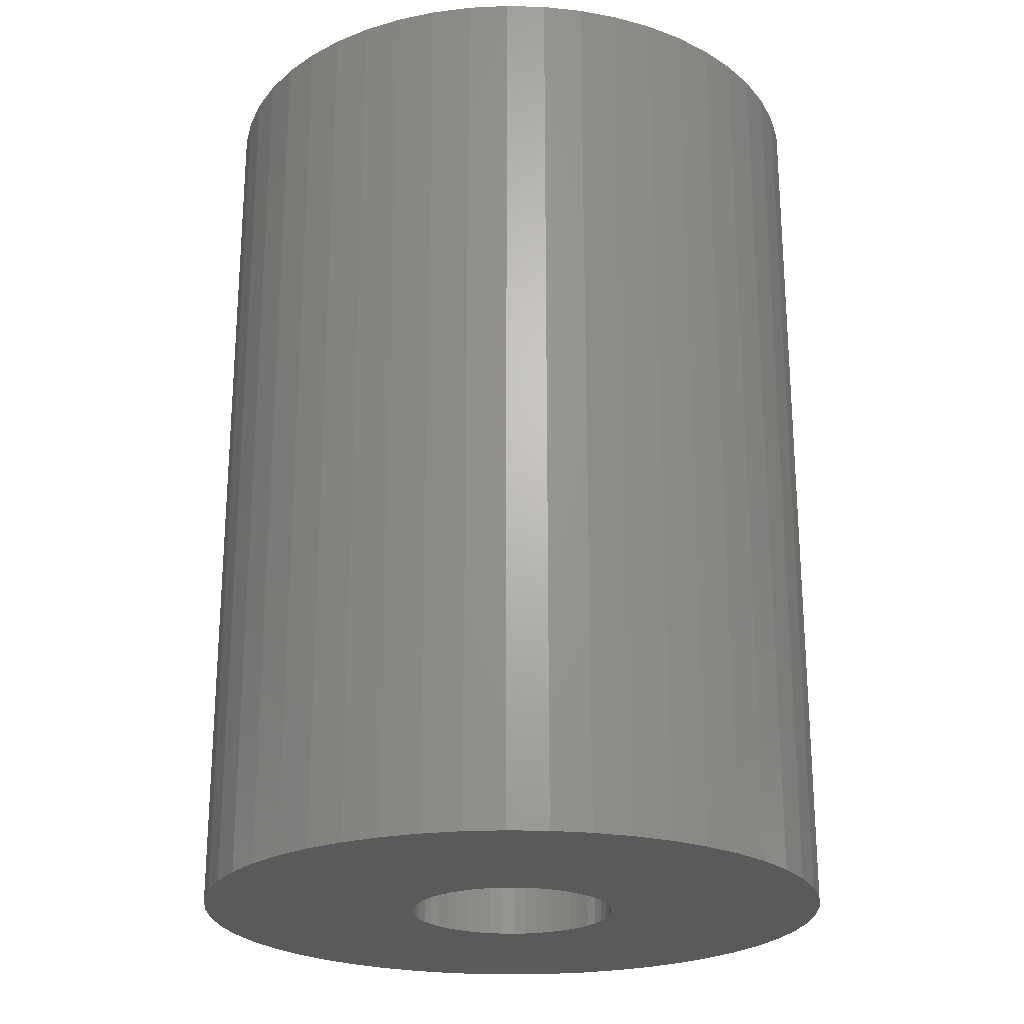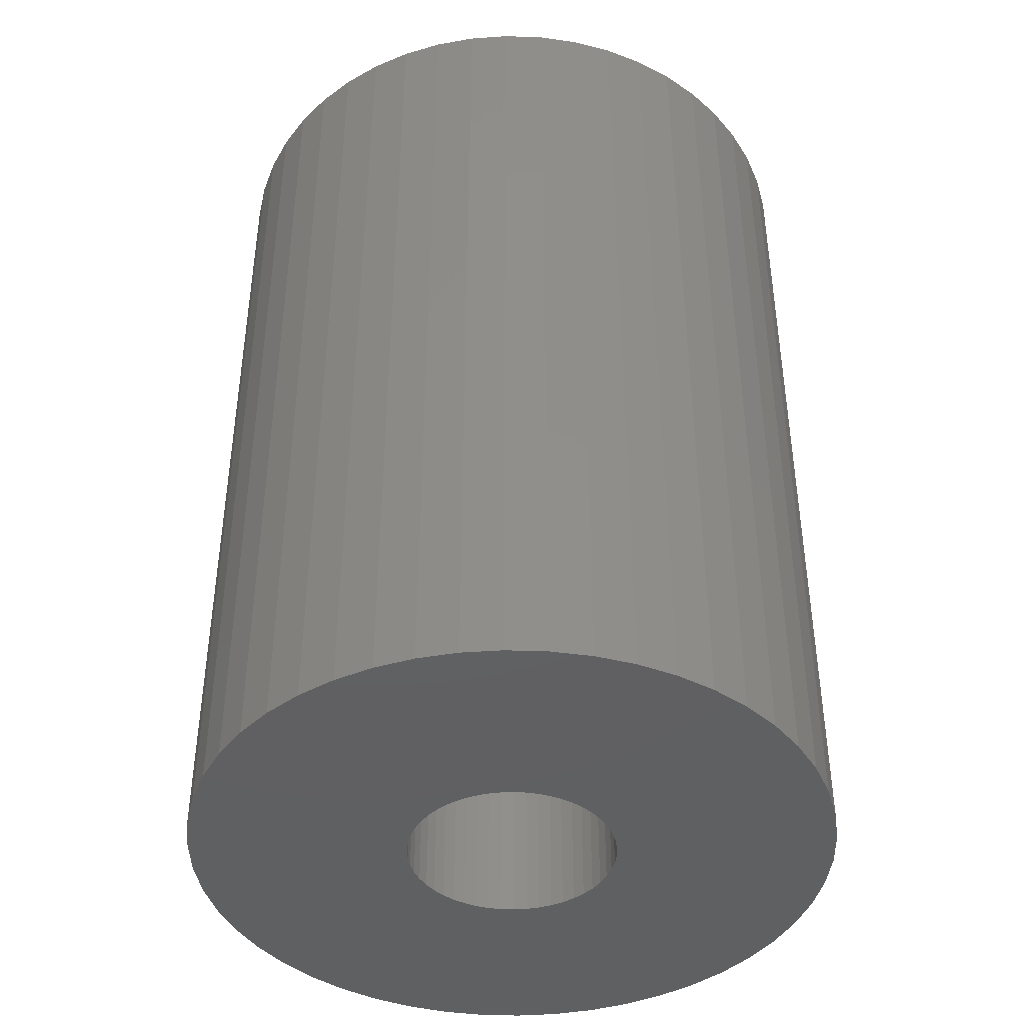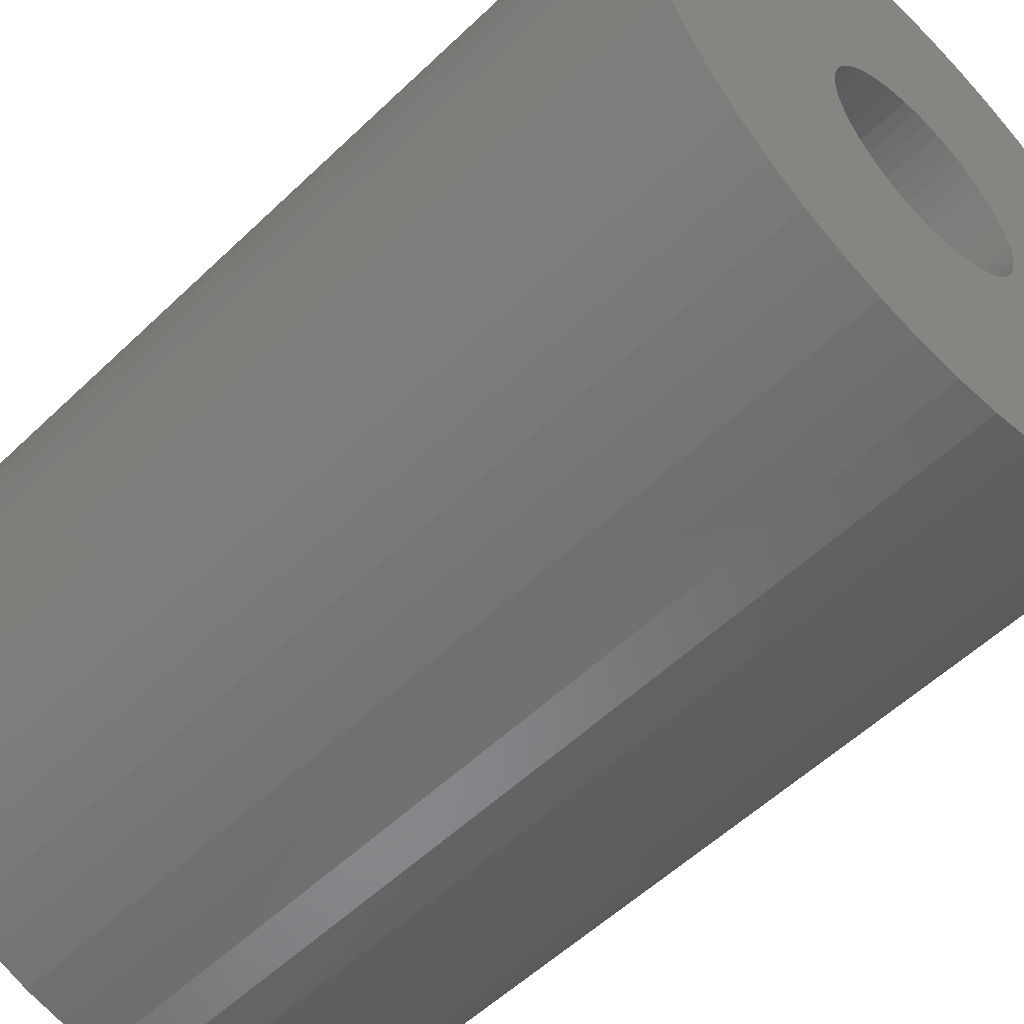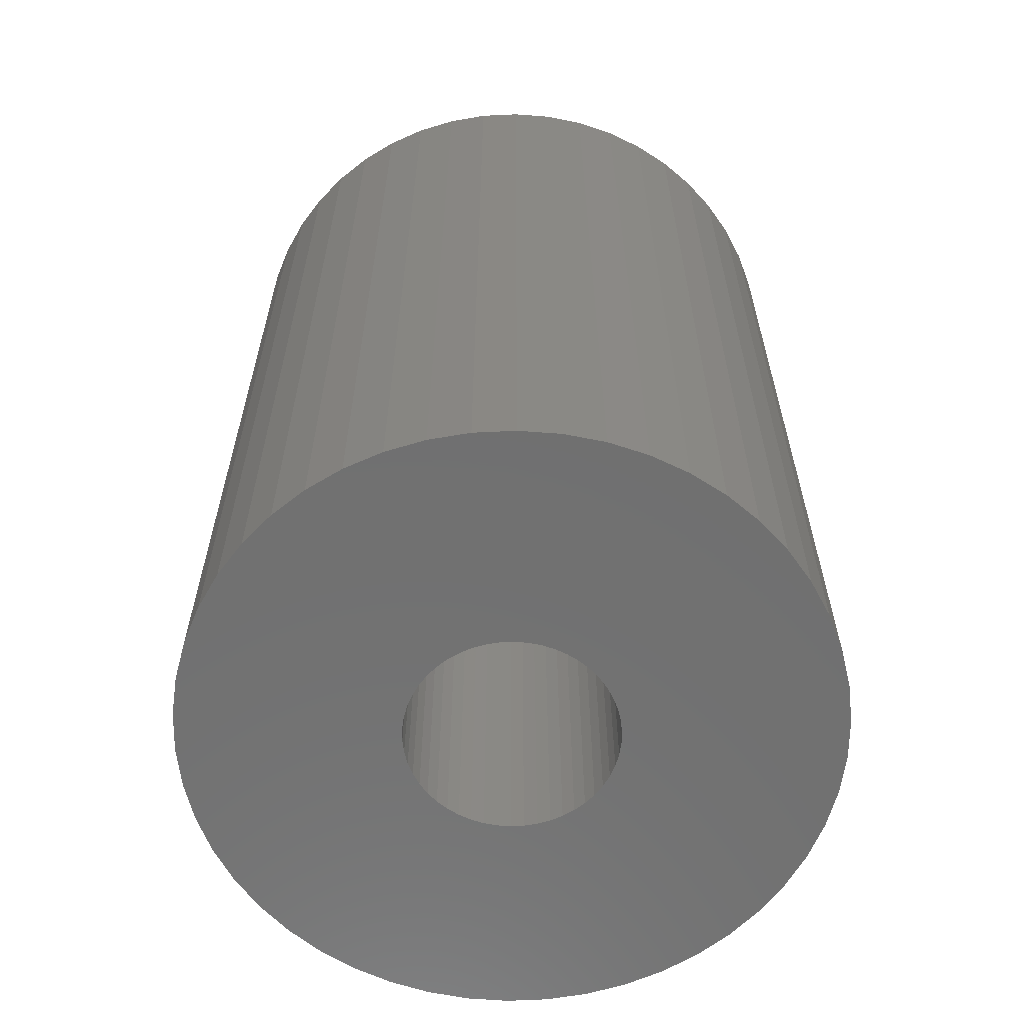
<metadata>
{"format":"stl","ext":"stl","renderer":"f3d","projection":"perspective","resolution":1024,"background":"white","views":[{"elev":-23.5,"azim":62.2,"up":"+Z"},{"elev":-42.3,"azim":-67.2,"up":"+Z"},{"elev":-54.6,"azim":135.4,"up":"+Y"},{"elev":-62.3,"azim":-119.6,"up":"+Z"}]}
</metadata>
<code>
# stl→obj: 312 verts, 624 faces
v 10 0 3
v 9.921 1.253 -25.5
v 9.921 1.253 3
v 10 0 -25.5
v -10 0 -25.5
v -9.921 1.253 3
v -9.921 1.253 -25.5
v -10 0 3
v 0.6279 9.98 -25.5
v -0.6279 9.98 3
v 0.6279 9.98 3
v -0.6279 9.98 -25.5
v -0.6279 -9.98 -25.5
v 0.6279 -9.98 3
v -0.6279 -9.98 3
v 0.6279 -9.98 -25.5
v 7.29 6.845 -25.5
v 6.374 7.705 3
v 7.29 6.845 3
v 6.374 7.705 -25.5
v -6.374 7.705 -25.5
v -7.29 6.845 3
v -6.374 7.705 3
v -7.29 6.845 -25.5
v -3.09 9.511 -25.5
v -4.258 9.048 3
v -3.09 9.511 3
v -4.258 9.048 -25.5
v 9.298 3.681 3
v 8.763 4.818 -25.5
v 8.763 4.818 3
v 9.298 3.681 -25.5
v 8.09 5.878 -25.5
v 8.09 5.878 3
v 4.258 9.048 -25.5
v 3.09 9.511 3
v 4.258 9.048 3
v 3.09 9.511 -25.5
v 1.874 9.823 3
v 1.874 9.823 -25.5
v 5.358 8.443 -25.5
v 5.358 8.443 3
v -8.763 4.818 -25.5
v -8.09 5.878 3
v -8.09 5.878 -25.5
v -8.763 4.818 3
v -9.686 2.487 -25.5
v -9.298 3.681 3
v -9.298 3.681 -25.5
v -9.686 2.487 3
v -5.358 8.443 3
v -5.358 8.443 -25.5
v -1.874 9.823 3
v -1.874 9.823 -25.5
v 1.874 -9.823 3
v 1.874 -9.823 -25.5
v 9.686 2.487 3
v 9.686 2.487 -25.5
v 6.25 0 3
v 6.201 0.7833 3
v 9.921 -1.253 3
v 6.054 1.554 3
v 6.201 -0.7833 3
v 5.811 2.301 3
v 9.686 -2.487 3
v 5.477 3.011 3
v 6.054 -1.554 3
v 5.056 3.674 3
v 9.298 -3.681 3
v 4.556 4.278 3
v 5.811 -2.301 3
v 8.763 -4.818 3
v 3.984 4.816 3
v 3.349 5.277 3
v 2.661 5.655 3
v 1.931 5.944 3
v 1.171 6.139 3
v 0.3924 6.238 3
v -0.3924 6.238 3
v -1.171 6.139 3
v -1.931 5.944 3
v -2.661 5.655 3
v -3.349 5.277 3
v -3.984 4.816 3
v -4.556 4.278 3
v -5.056 3.674 3
v -5.477 3.011 3
v -5.811 2.301 3
v 5.477 -3.011 3
v 8.09 -5.878 3
v 5.056 -3.674 3
v 7.29 -6.845 3
v 4.556 -4.278 3
v 6.374 -7.705 3
v 3.984 -4.816 3
v 5.358 -8.443 3
v 3.349 -5.277 3
v 4.258 -9.048 3
v 2.661 -5.655 3
v 3.09 -9.511 3
v 1.931 -5.944 3
v 1.171 -6.139 3
v 0.3924 -6.238 3
v -0.3924 -6.238 3
v -1.171 -6.139 3
v -1.874 -9.823 3
v -1.931 -5.944 3
v -3.09 -9.511 3
v -2.661 -5.655 3
v -4.258 -9.048 3
v -3.349 -5.277 3
v -5.358 -8.443 3
v -3.984 -4.816 3
v -6.374 -7.705 3
v -4.556 -4.278 3
v -7.29 -6.845 3
v -5.056 -3.674 3
v -8.09 -5.878 3
v -5.477 -3.011 3
v -8.763 -4.818 3
v -5.811 -2.301 3
v -9.298 -3.681 3
v -6.054 -1.554 3
v -9.686 -2.487 3
v -6.201 -0.7833 3
v -9.921 -1.253 3
v -6.25 0 3
v -6.054 1.554 3
v -6.201 0.7833 3
v 8.09 -5.878 -25.5
v 7.29 -6.845 -25.5
v 9.686 -2.487 -25.5
v 9.298 -3.681 -25.5
v 9.921 -1.253 -25.5
v -4.258 -9.048 -25.5
v -3.09 -9.511 -25.5
v 3.25 0 -25.5
v 3.224 -0.4073 -25.5
v 3.148 -0.8082 -25.5
v 3.224 0.4073 -25.5
v 3.022 -1.196 -25.5
v 8.763 -4.818 -25.5
v 2.848 -1.566 -25.5
v 3.148 0.8082 -25.5
v 2.629 -1.91 -25.5
v 2.369 -2.225 -25.5
v 6.374 -7.705 -25.5
v 3.022 1.196 -25.5
v 2.072 -2.504 -25.5
v 5.358 -8.443 -25.5
v 1.741 -2.744 -25.5
v 4.258 -9.048 -25.5
v 2.848 1.566 -25.5
v 1.384 -2.941 -25.5
v 3.09 -9.511 -25.5
v 1.004 -3.091 -25.5
v 0.609 -3.192 -25.5
v 0.2041 -3.244 -25.5
v -0.2041 -3.244 -25.5
v -0.609 -3.192 -25.5
v -1.874 -9.823 -25.5
v -1.004 -3.091 -25.5
v -1.384 -2.941 -25.5
v -1.741 -2.744 -25.5
v -5.358 -8.443 -25.5
v -2.072 -2.504 -25.5
v -6.374 -7.705 -25.5
v -2.369 -2.225 -25.5
v -7.29 -6.845 -25.5
v -2.629 -1.91 -25.5
v -8.09 -5.878 -25.5
v -2.848 -1.566 -25.5
v 2.629 1.91 -25.5
v 2.369 2.225 -25.5
v 2.072 2.504 -25.5
v 1.741 2.744 -25.5
v 1.384 2.941 -25.5
v 1.004 3.091 -25.5
v 0.609 3.192 -25.5
v 0.2041 3.244 -25.5
v -0.2041 3.244 -25.5
v -0.609 3.192 -25.5
v -1.004 3.091 -25.5
v -1.384 2.941 -25.5
v -1.741 2.744 -25.5
v -2.072 2.504 -25.5
v -2.369 2.225 -25.5
v -2.629 1.91 -25.5
v -2.848 1.566 -25.5
v -3.022 1.196 -25.5
v -3.148 0.8082 -25.5
v -3.224 0.4073 -25.5
v -3.25 0 -25.5
v -8.763 -4.818 -25.5
v -3.022 -1.196 -25.5
v -9.298 -3.681 -25.5
v -3.148 -0.8082 -25.5
v -9.686 -2.487 -25.5
v -3.224 -0.4073 -25.5
v -9.921 -1.253 -25.5
v -2.957 5.122 -5
v 2.957 5.122 0
v -2.957 5.122 0
v 2.957 5.122 -5
v -5.914 0 0
v -5.914 0 -5
v 5.914 0 0
v 6.25 0 0
v 6.201 0.7833 0
v 6.054 1.554 0
v 6.201 -0.7833 0
v 6.054 -1.554 0
v 5.811 2.301 0
v 5.477 3.011 0
v 5.056 3.674 0
v 4.556 4.278 0
v 3.984 4.816 0
v 3.349 5.277 0
v 2.661 5.655 0
v 1.931 5.944 0
v 1.171 6.139 0
v 0.3924 6.238 0
v -0.3924 6.238 0
v -1.171 6.139 0
v -1.931 5.944 0
v -2.661 5.655 0
v -3.349 5.277 0
v -3.984 4.816 0
v -4.556 4.278 0
v -5.056 3.674 0
v -5.477 3.011 0
v -5.811 2.301 0
v -6.054 1.554 0
v 5.811 -2.301 0
v 5.477 -3.011 0
v 2.957 -5.122 0
v 5.056 -3.674 0
v 4.556 -4.278 0
v 3.984 -4.816 0
v 3.349 -5.277 0
v 2.661 -5.655 0
v 1.931 -5.944 0
v 1.171 -6.139 0
v 0.3924 -6.238 0
v -0.3924 -6.238 0
v -2.957 -5.122 0
v -1.171 -6.139 0
v -1.931 -5.944 0
v -2.661 -5.655 0
v -3.349 -5.277 0
v -3.984 -4.816 0
v -4.556 -4.278 0
v -5.056 -3.674 0
v -5.477 -3.011 0
v -5.811 -2.301 0
v -6.201 0.7833 0
v -6.054 -1.554 0
v -6.25 0 0
v -6.201 -0.7833 0
v 5.914 0 -5
v 3.224 0.4073 -5
v 3.25 0 -5
v 3.148 0.8082 -5
v 3.022 1.196 -5
v 2.848 1.566 -5
v 2.629 1.91 -5
v 2.369 2.225 -5
v 2.072 2.504 -5
v 1.741 2.744 -5
v 1.384 2.941 -5
v 1.004 3.091 -5
v 0.609 3.192 -5
v 0.2041 3.244 -5
v -0.2041 3.244 -5
v -0.609 3.192 -5
v -1.004 3.091 -5
v -1.384 2.941 -5
v -1.741 2.744 -5
v -2.072 2.504 -5
v -2.369 2.225 -5
v -2.629 1.91 -5
v -2.848 1.566 -5
v -3.022 1.196 -5
v -3.148 0.8082 -5
v -3.224 0.4073 -5
v -3.25 0 -5
v 3.224 -0.4073 -5
v 3.148 -0.8082 -5
v 3.022 -1.196 -5
v 2.848 -1.566 -5
v 2.957 -5.122 -5
v 2.629 -1.91 -5
v 2.369 -2.225 -5
v 2.072 -2.504 -5
v 1.741 -2.744 -5
v 1.384 -2.941 -5
v 1.004 -3.091 -5
v 0.609 -3.192 -5
v 0.2041 -3.244 -5
v -0.2041 -3.244 -5
v -2.957 -5.122 -5
v -0.609 -3.192 -5
v -1.004 -3.091 -5
v -1.384 -2.941 -5
v -1.741 -2.744 -5
v -2.072 -2.504 -5
v -2.369 -2.225 -5
v -2.629 -1.91 -5
v -2.848 -1.566 -5
v -3.022 -1.196 -5
v -3.148 -0.8082 -5
v -3.224 -0.4073 -5
f 1 2 3
f 2 1 4
f 5 6 7
f 6 5 8
f 9 10 11
f 10 9 12
f 13 14 15
f 14 13 16
f 17 18 19
f 18 17 20
f 21 22 23
f 22 21 24
f 25 26 27
f 26 25 28
f 29 30 31
f 30 29 32
f 31 33 34
f 33 31 30
f 35 36 37
f 36 35 38
f 38 39 36
f 39 38 40
f 41 37 42
f 37 41 35
f 43 44 45
f 44 43 46
f 45 22 24
f 22 45 44
f 47 48 49
f 48 47 50
f 28 51 26
f 51 28 52
f 12 53 10
f 53 12 54
f 16 55 14
f 55 16 56
f 57 32 29
f 32 57 58
f 3 58 57
f 58 3 2
f 34 17 19
f 17 34 33
f 40 11 39
f 11 40 9
f 20 42 18
f 42 20 41
f 49 46 43
f 46 49 48
f 7 50 47
f 50 7 6
f 59 1 3
f 60 3 57
f 1 59 61
f 62 57 29
f 63 61 59
f 64 29 31
f 61 63 65
f 66 31 34
f 67 65 63
f 68 34 19
f 65 67 69
f 70 19 18
f 71 69 67
f 69 71 72
f 3 60 59
f 57 62 60
f 29 64 62
f 31 66 64
f 73 18 42
f 34 68 66
f 19 70 68
f 74 42 37
f 18 73 70
f 42 74 73
f 75 37 36
f 37 75 74
f 36 76 75
f 39 76 36
f 39 77 76
f 11 77 39
f 11 78 77
f 11 79 78
f 10 79 11
f 10 80 79
f 53 80 10
f 53 81 80
f 27 81 53
f 81 27 82
f 26 82 27
f 82 26 83
f 51 83 26
f 83 51 84
f 23 84 51
f 84 23 85
f 22 85 23
f 85 22 86
f 44 86 22
f 86 44 87
f 87 46 88
f 46 87 44
f 89 72 71
f 72 89 90
f 91 90 89
f 90 91 92
f 93 92 91
f 92 93 94
f 95 94 93
f 94 95 96
f 97 96 95
f 96 97 98
f 99 98 97
f 98 99 100
f 101 100 99
f 101 55 100
f 102 55 101
f 102 14 55
f 103 14 102
f 104 14 103
f 104 15 14
f 105 15 104
f 105 106 15
f 107 106 105
f 108 107 109
f 107 108 106
f 110 109 111
f 112 111 113
f 109 110 108
f 114 113 115
f 116 115 117
f 111 112 110
f 118 117 119
f 120 119 121
f 122 121 123
f 124 123 125
f 113 114 112
f 126 125 127
f 48 88 46
f 88 48 128
f 115 116 114
f 50 128 48
f 117 118 116
f 128 50 129
f 119 120 118
f 6 129 50
f 121 122 120
f 129 6 127
f 123 124 122
f 8 127 6
f 125 126 124
f 127 8 126
f 54 27 53
f 27 54 25
f 92 130 90
f 130 92 131
f 69 132 65
f 132 69 133
f 65 134 61
f 134 65 132
f 135 108 110
f 108 135 136
f 137 4 134
f 138 134 132
f 4 137 2
f 139 132 133
f 140 2 137
f 141 133 142
f 2 140 58
f 143 142 130
f 144 58 140
f 145 130 131
f 58 144 32
f 146 131 147
f 148 32 144
f 149 147 150
f 32 148 30
f 151 150 152
f 153 30 148
f 30 153 33
f 134 138 137
f 132 139 138
f 154 152 155
f 133 141 139
f 142 143 141
f 130 145 143
f 131 146 145
f 147 149 146
f 156 155 56
f 150 151 149
f 152 154 151
f 155 156 154
f 157 56 16
f 56 157 156
f 16 158 157
f 16 159 158
f 13 159 16
f 159 13 160
f 161 160 13
f 160 161 162
f 136 162 161
f 162 136 163
f 135 163 136
f 163 135 164
f 165 164 135
f 164 165 166
f 167 166 165
f 166 167 168
f 169 168 167
f 168 169 170
f 171 170 169
f 170 171 172
f 173 33 153
f 33 173 17
f 174 17 173
f 17 174 20
f 175 20 174
f 20 175 41
f 176 41 175
f 41 176 35
f 177 35 176
f 35 177 38
f 178 38 177
f 38 178 40
f 179 40 178
f 40 179 9
f 180 9 179
f 181 9 180
f 12 181 182
f 181 12 9
f 54 182 183
f 25 183 184
f 28 184 185
f 182 54 12
f 52 185 186
f 21 186 187
f 24 187 188
f 45 188 189
f 43 189 190
f 183 25 54
f 49 190 191
f 47 191 192
f 7 192 193
f 194 172 171
f 184 28 25
f 172 194 195
f 185 52 28
f 196 195 194
f 186 21 52
f 195 196 197
f 187 24 21
f 198 197 196
f 188 45 24
f 197 198 199
f 189 43 45
f 200 199 198
f 190 49 43
f 199 200 193
f 191 47 49
f 5 193 200
f 192 7 47
f 193 5 7
f 155 98 100
f 98 155 152
f 52 23 51
f 23 52 21
f 152 96 98
f 96 152 150
f 90 142 72
f 142 90 130
f 61 4 1
f 4 61 134
f 169 118 171
f 118 169 116
f 196 124 198
f 124 196 122
f 56 100 55
f 100 56 155
f 147 92 94
f 92 147 131
f 150 94 96
f 94 150 147
f 72 133 69
f 133 72 142
f 161 15 106
f 15 161 13
f 165 110 112
f 110 165 135
f 136 106 108
f 106 136 161
f 171 120 194
f 120 171 118
f 194 122 196
f 122 194 120
f 198 126 200
f 126 198 124
f 200 8 5
f 8 200 126
f 169 114 116
f 114 169 167
f 167 112 114
f 112 167 165
f 201 202 203
f 202 201 204
f 205 201 203
f 201 205 206
f 207 208 209
f 207 209 210
f 208 207 211
f 211 207 212
f 213 207 210
f 214 207 213
f 202 214 215
f 202 215 216
f 202 216 217
f 202 217 218
f 214 202 207
f 219 202 218
f 220 202 219
f 221 202 220
f 222 202 221
f 223 202 222
f 203 223 224
f 203 224 225
f 203 225 226
f 223 203 202
f 227 203 226
f 228 203 227
f 229 203 228
f 230 203 229
f 231 203 230
f 205 231 232
f 231 205 203
f 205 232 233
f 207 234 212
f 207 235 234
f 236 235 207
f 235 236 237
f 237 236 238
f 238 236 239
f 239 236 240
f 236 241 240
f 236 242 241
f 236 243 242
f 236 244 243
f 236 245 244
f 246 245 236
f 245 246 247
f 247 246 248
f 248 246 249
f 246 250 249
f 246 251 250
f 246 252 251
f 246 253 252
f 246 254 253
f 205 254 246
f 254 205 255
f 256 205 233
f 205 257 255
f 258 205 256
f 205 259 257
f 205 258 259
f 260 261 262
f 260 263 261
f 260 264 263
f 265 260 204
f 260 265 264
f 204 266 265
f 204 267 266
f 204 268 267
f 204 269 268
f 204 270 269
f 204 271 270
f 204 272 271
f 204 273 272
f 204 274 273
f 201 274 204
f 274 201 275
f 275 201 276
f 276 201 277
f 201 278 277
f 201 279 278
f 201 280 279
f 201 281 280
f 201 282 281
f 206 282 201
f 282 206 283
f 283 206 284
f 284 206 285
f 285 206 286
f 287 260 262
f 288 260 287
f 289 260 288
f 290 260 289
f 260 290 291
f 292 291 290
f 293 291 292
f 294 291 293
f 295 291 294
f 296 291 295
f 297 291 296
f 298 291 297
f 299 291 298
f 300 291 299
f 301 300 302
f 301 302 303
f 301 303 304
f 300 301 291
f 305 301 304
f 306 301 305
f 307 301 306
f 308 301 307
f 309 301 308
f 206 309 310
f 206 310 311
f 206 311 312
f 206 312 286
f 309 206 301
f 291 207 260
f 207 291 236
f 260 202 204
f 202 260 207
f 246 206 205
f 206 246 301
f 291 246 236
f 246 291 301
f 213 66 214
f 66 213 64
f 214 68 215
f 68 214 66
f 221 76 77
f 76 221 220
f 220 75 76
f 75 220 219
f 226 81 82
f 81 226 225
f 88 231 87
f 231 88 232
f 212 63 211
f 63 212 67
f 219 74 75
f 74 219 218
f 129 233 128
f 233 129 256
f 86 229 85
f 229 86 230
f 227 82 83
f 82 227 226
f 224 79 80
f 79 224 223
f 208 60 209
f 60 208 59
f 240 99 97
f 99 240 241
f 234 67 212
f 67 234 71
f 209 62 210
f 62 209 60
f 210 64 213
f 64 210 62
f 217 70 73
f 70 217 216
f 215 70 216
f 70 215 68
f 223 78 79
f 78 223 222
f 218 73 74
f 73 218 217
f 127 256 129
f 256 127 258
f 128 232 88
f 232 128 233
f 87 230 86
f 230 87 231
f 225 80 81
f 80 225 224
f 228 83 84
f 83 228 227
f 229 84 85
f 84 229 228
f 211 59 208
f 59 211 63
f 119 255 121
f 255 119 254
f 243 103 102
f 103 243 244
f 222 77 78
f 77 222 221
f 238 95 93
f 95 238 239
f 237 89 235
f 89 237 91
f 235 71 234
f 71 235 89
f 245 105 104
f 105 245 247
f 125 258 127
f 258 125 259
f 121 257 123
f 257 121 255
f 241 101 99
f 101 241 242
f 242 102 101
f 102 242 243
f 248 109 107
f 109 248 249
f 244 104 103
f 104 244 245
f 247 107 105
f 107 247 248
f 115 253 117
f 253 115 252
f 251 115 113
f 115 251 252
f 123 259 125
f 259 123 257
f 238 91 237
f 91 238 93
f 239 97 95
f 97 239 240
f 249 111 109
f 111 249 250
f 250 113 111
f 113 250 251
f 117 254 119
f 254 117 253
f 137 261 140
f 261 137 262
f 286 192 285
f 192 286 193
f 181 273 274
f 273 181 180
f 158 300 299
f 300 158 159
f 146 292 145
f 292 146 293
f 175 267 268
f 267 175 174
f 187 279 280
f 279 187 186
f 184 276 277
f 276 184 183
f 148 265 153
f 265 148 264
f 153 266 173
f 266 153 265
f 178 270 271
f 270 178 177
f 179 271 272
f 271 179 178
f 176 268 269
f 268 176 175
f 283 189 282
f 189 283 190
f 281 187 280
f 187 281 188
f 284 190 283
f 190 284 191
f 185 277 278
f 277 185 184
f 182 274 275
f 274 182 181
f 157 299 298
f 299 157 158
f 151 296 295
f 296 151 154
f 144 264 148
f 264 144 263
f 140 263 144
f 263 140 261
f 173 267 174
f 267 173 266
f 180 272 273
f 272 180 179
f 177 269 270
f 269 177 176
f 282 188 281
f 188 282 189
f 285 191 284
f 191 285 192
f 186 278 279
f 278 186 185
f 183 275 276
f 275 183 182
f 138 262 137
f 262 138 287
f 141 288 139
f 288 141 289
f 139 287 138
f 287 139 288
f 309 195 310
f 195 309 172
f 149 295 294
f 295 149 151
f 310 197 311
f 197 310 195
f 146 294 293
f 294 146 149
f 156 298 297
f 298 156 157
f 143 289 141
f 289 143 290
f 145 290 143
f 290 145 292
f 160 303 302
f 303 160 162
f 307 170 308
f 170 307 168
f 166 307 306
f 307 166 168
f 311 199 312
f 199 311 197
f 312 193 286
f 193 312 199
f 164 306 305
f 306 164 166
f 159 302 300
f 302 159 160
f 308 172 309
f 172 308 170
f 154 297 296
f 297 154 156
f 162 304 303
f 304 162 163
f 163 305 304
f 305 163 164

</code>
